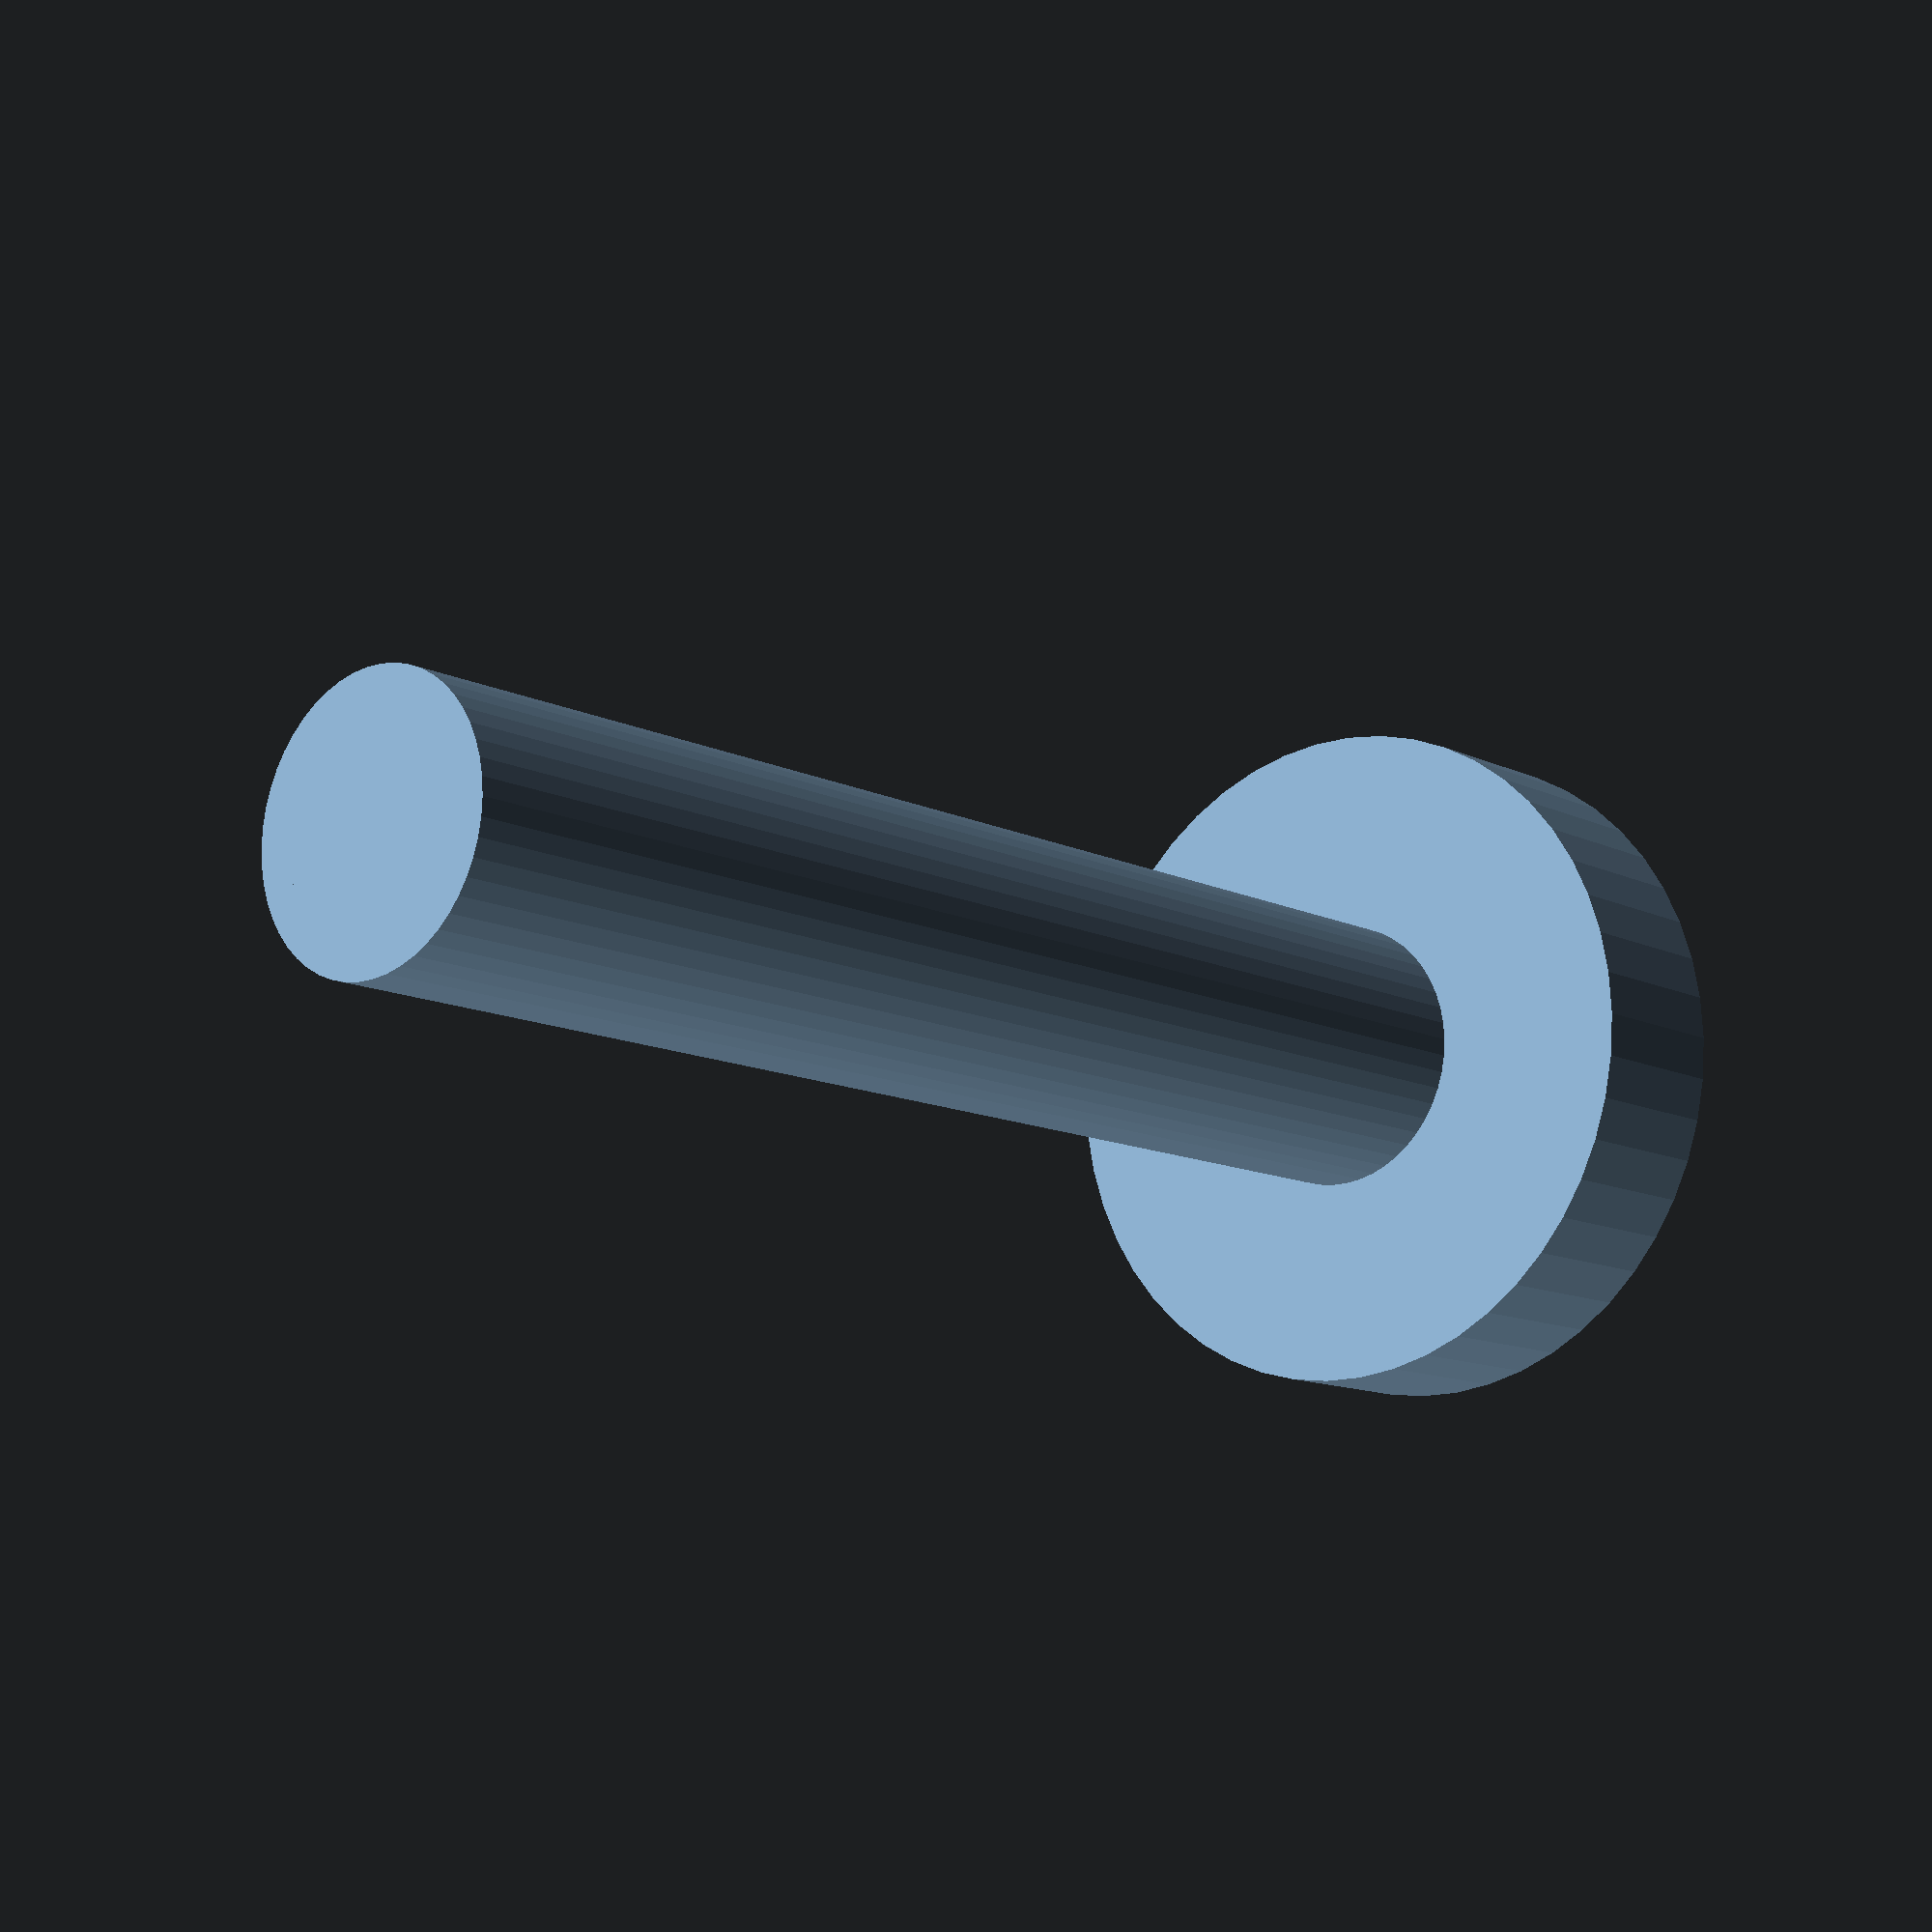
<openscad>
$fn = 50;


difference() {
	union() {
		translate(v = [0, 0, 0]) {
			rotate(a = [0, 0, 0]) {
				difference() {
					union() {
						cylinder(h = 1.2500000000, r = 2.5000000000);
						translate(v = [0, 0, -10.0000000000]) {
							cylinder(h = 10, r = 0.7500000000);
						}
						translate(v = [0, 0, -10.0000000000]) {
							cylinder(h = 10, r = 1.0000000000);
						}
						translate(v = [0, 0, -10.0000000000]) {
							cylinder(h = 10, r = 0.7500000000);
						}
					}
					union();
				}
			}
		}
	}
	union();
}
</openscad>
<views>
elev=12.0 azim=324.1 roll=220.7 proj=p view=wireframe
</views>
